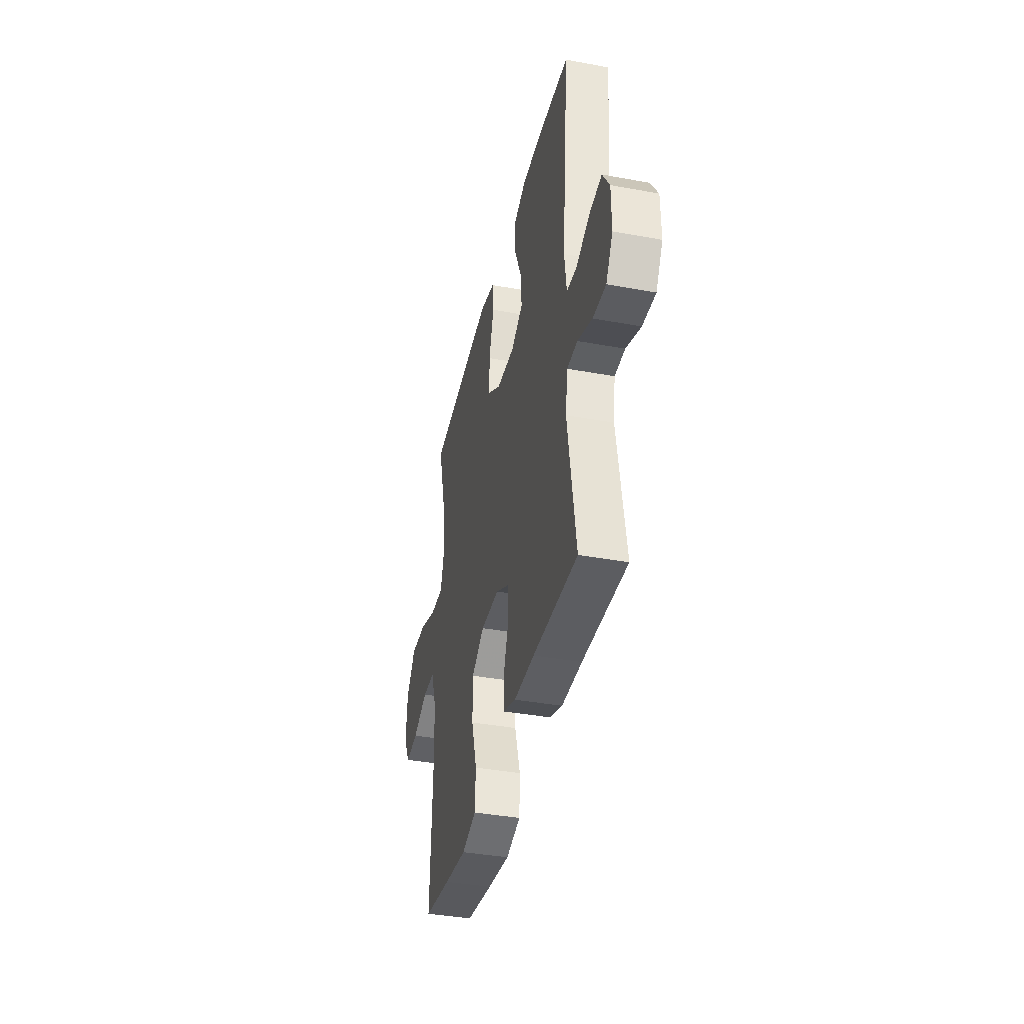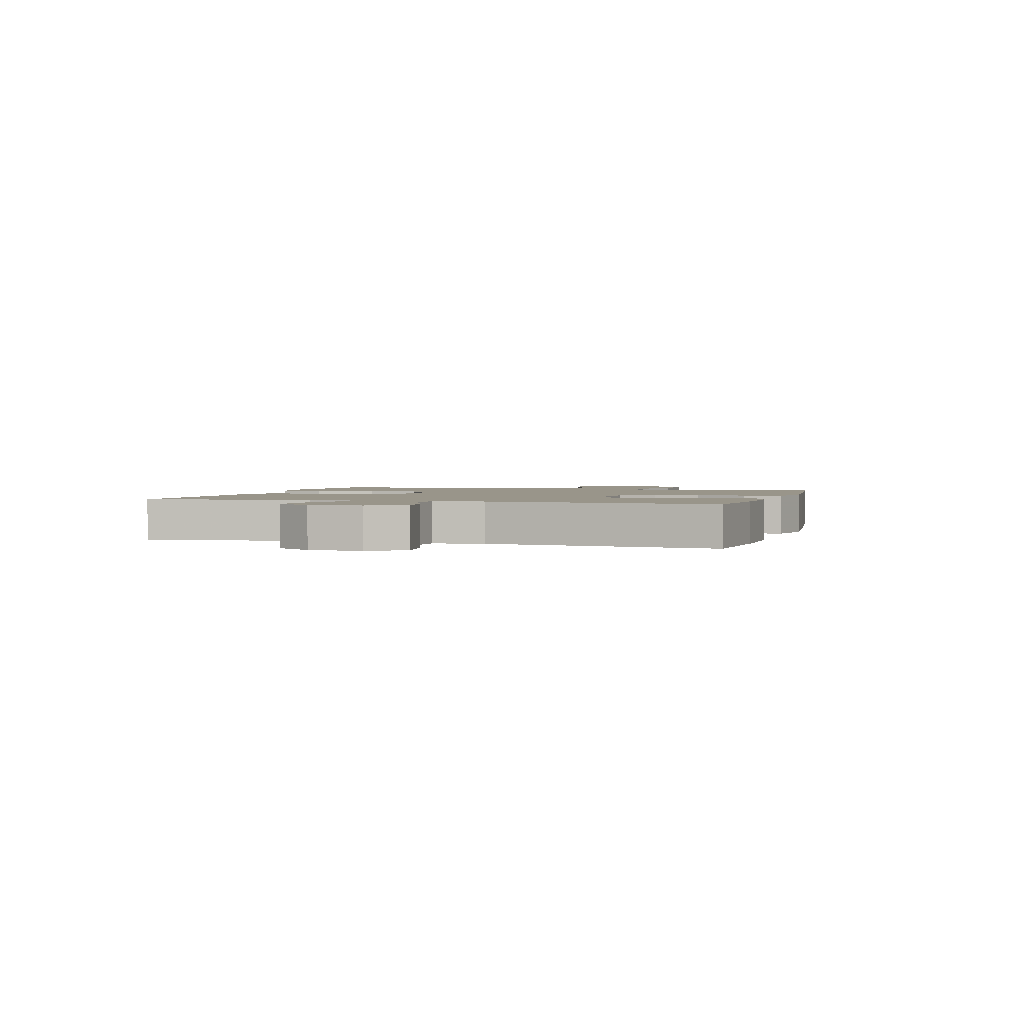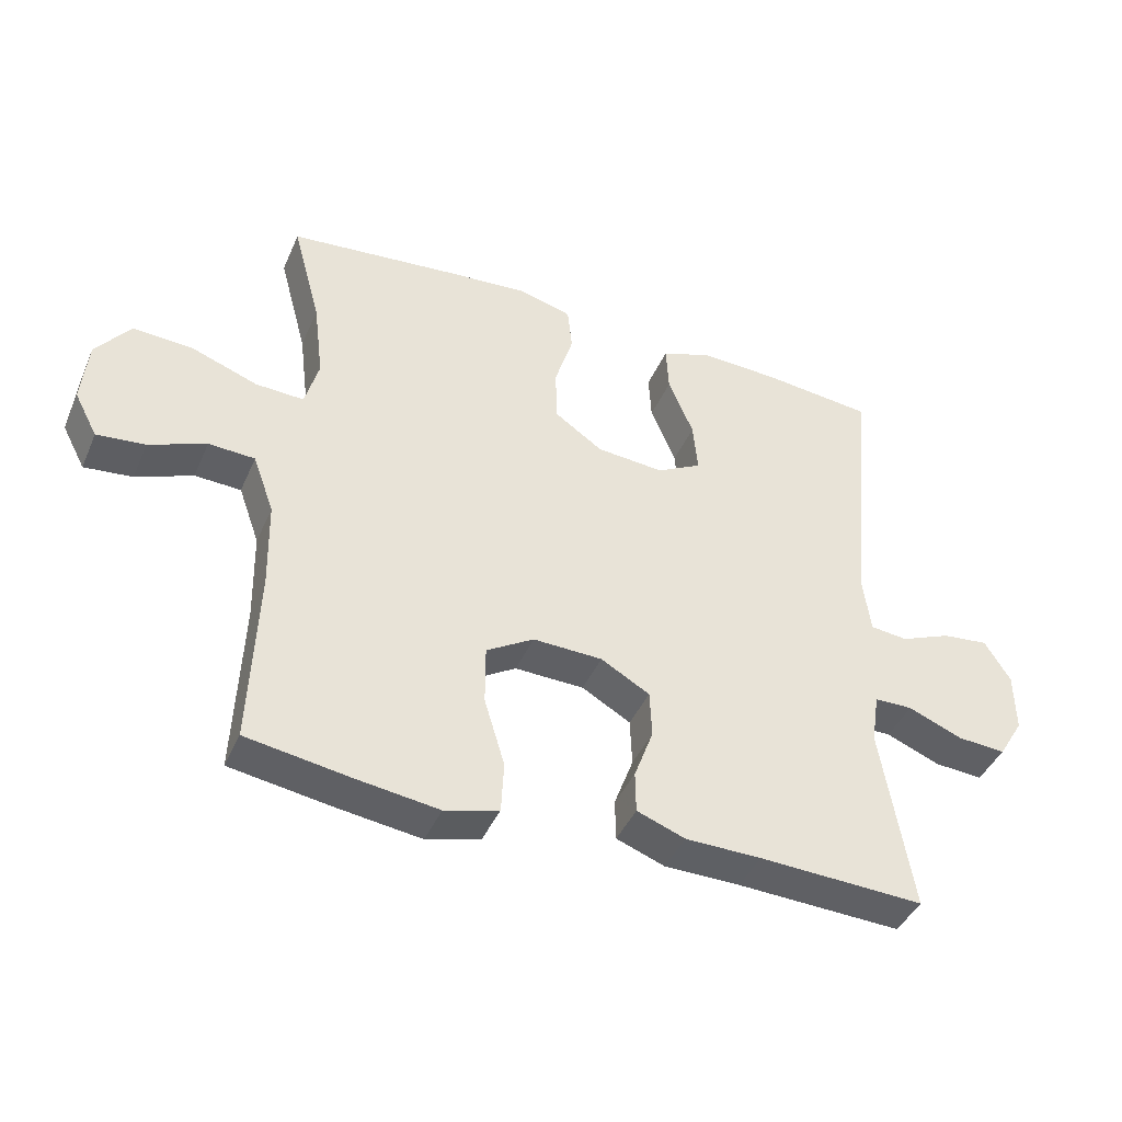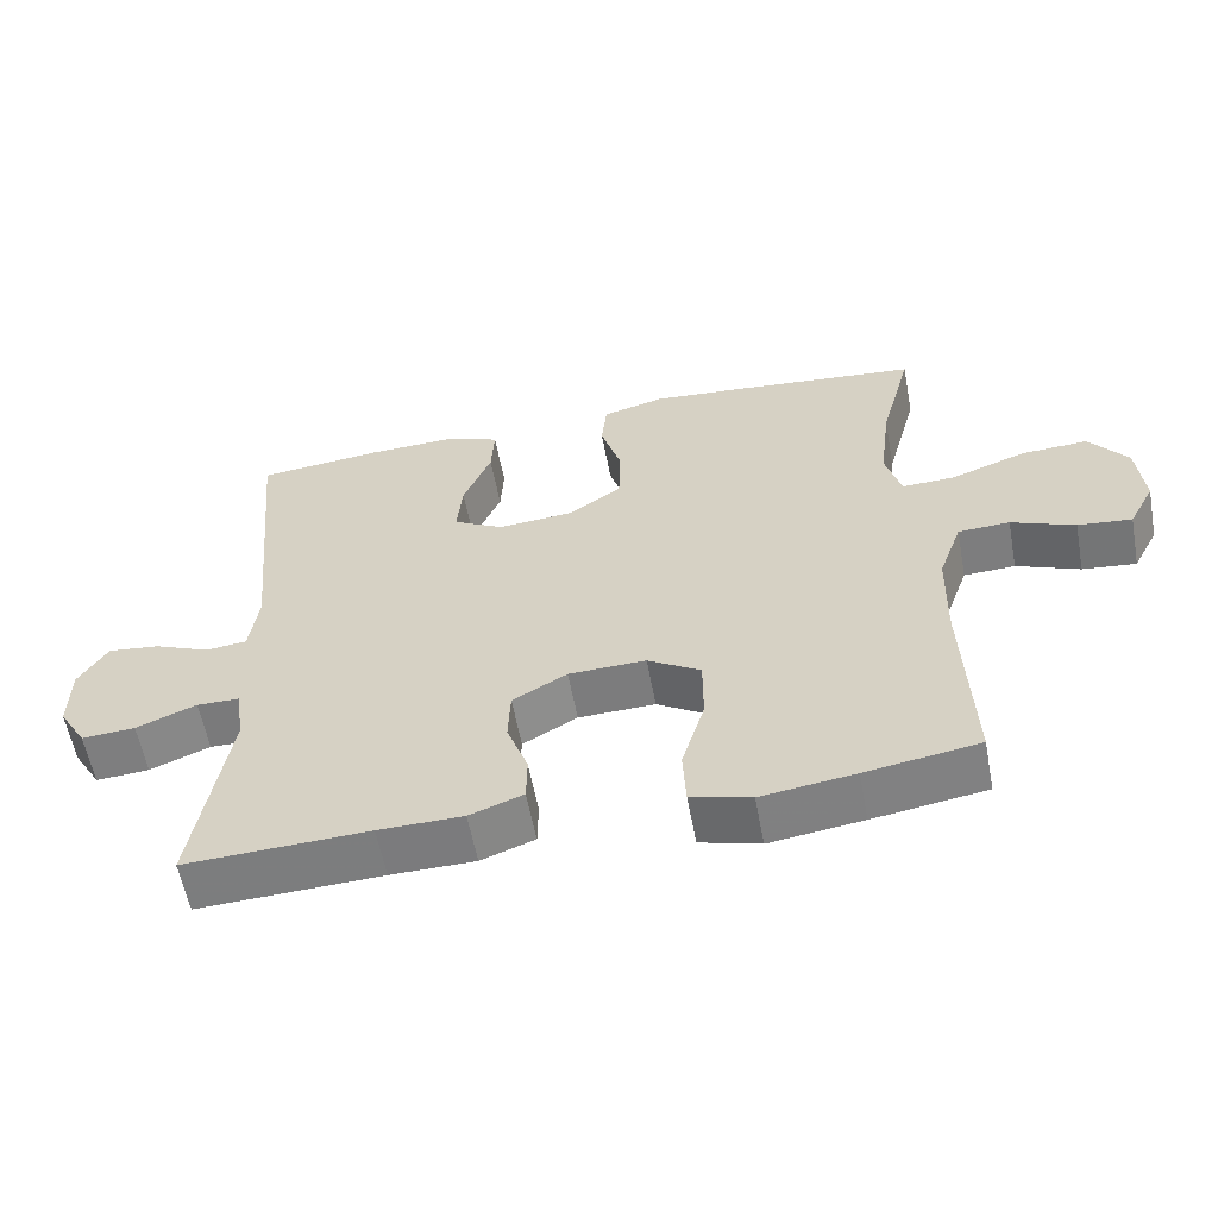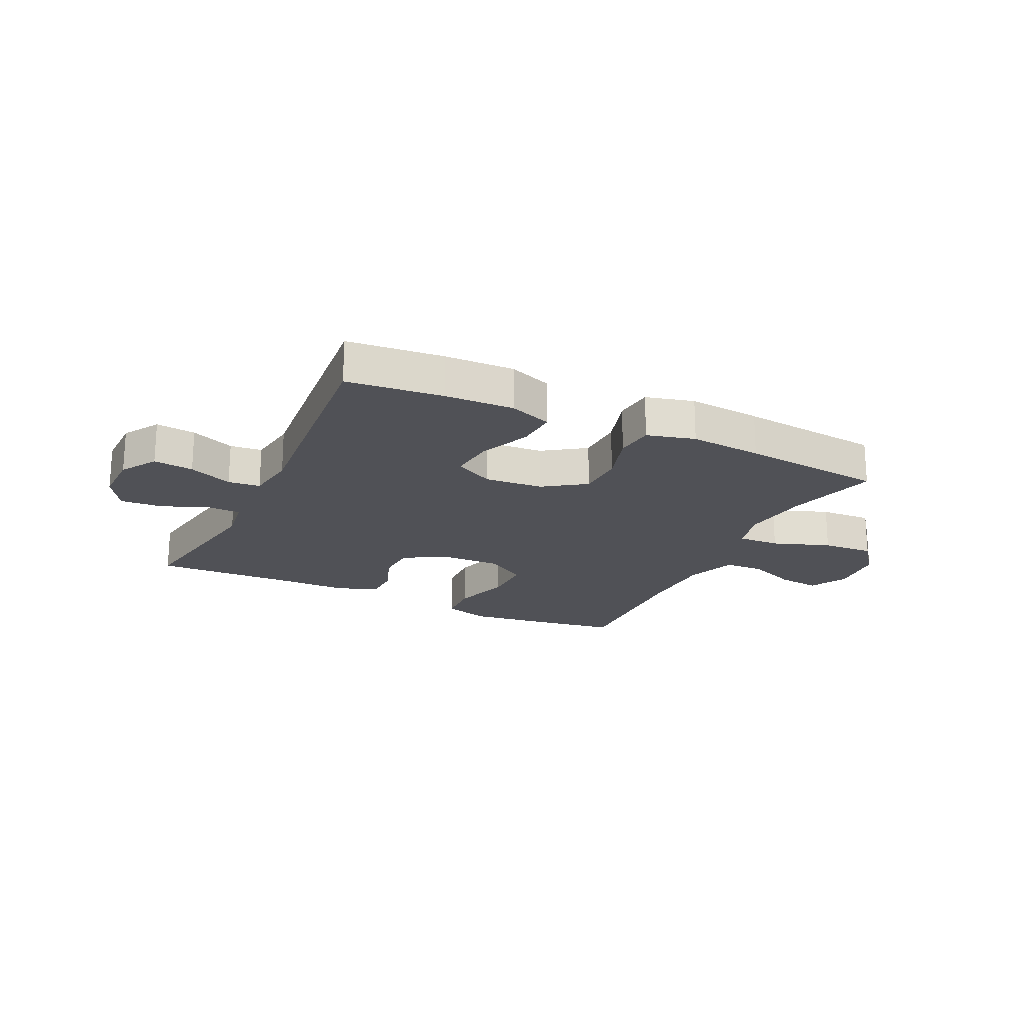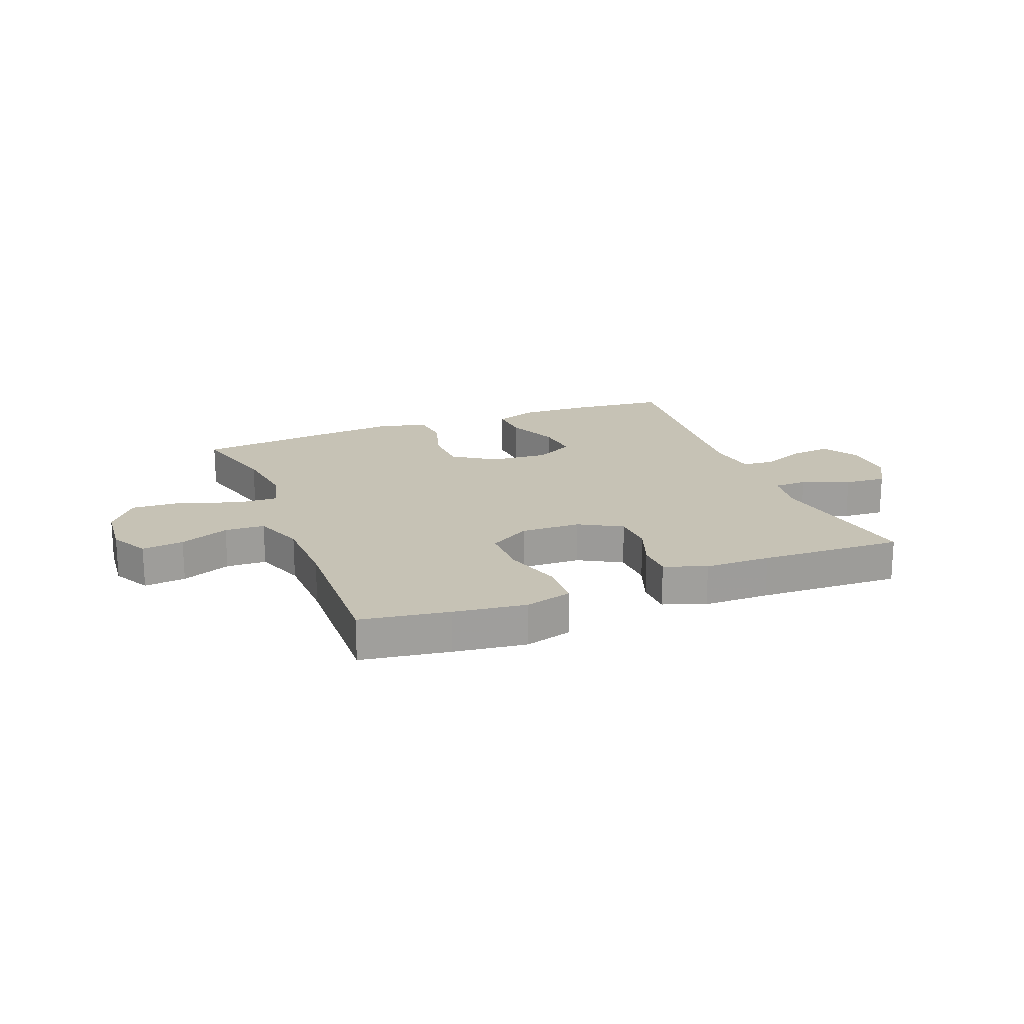
<metadata>
{"format":"obj","ext":"obj","renderer":"f3d","projection":"perspective","resolution":1024,"background":"white","views":[{"elev":-38.8,"azim":-103.0,"up":"+Z"},{"elev":2.0,"azim":-73.7,"up":"+Y"},{"elev":-42.5,"azim":157.5,"up":"+Z"},{"elev":-58.4,"azim":10.6,"up":"+Z"},{"elev":-20.4,"azim":-25.6,"up":"+Y"},{"elev":18.9,"azim":158.5,"up":"+Y"}]}
</metadata>
<code>
v -0.5 0.07 0.5
v -0.333 0.07 0.517
v -0.212 0.07 0.521
v -0.137 0.07 0.493
v -0.141 0.07 0.421
v -0.179 0.07 0.33
v -0.186 0.07 0.252
v -0.118 0.07 0.215
v -0.016 0.07 0.223
v 0.057 0.07 0.273
v 0.059 0.07 0.356
v 0.031 0.07 0.447
v 0.038 0.07 0.515
v 0.122 0.07 0.537
v 0.249 0.07 0.526
v 0.5 0.07 0.5
v 0.457 0.07 0.339
v 0.442 0.07 0.219
v 0.463 0.07 0.143
v 0.536 0.07 0.146
v 0.636 0.07 0.182
v 0.727 0.07 0.187
v 0.779 0.07 0.12
v 0.788 0.07 0.022
v 0.753 0.07 -0.044
v 0.68 0.07 -0.036
v 0.594 0.07 -0.001
v 0.524 0.07 -0.004
v 0.492 0.07 -0.093
v 0.489 0.07 -0.229
v 0.5 0.07 -0.5
v 0.346 0.07 -0.524
v 0.219 0.07 -0.541
v 0.137 0.07 -0.518
v 0.133 0.07 -0.44
v 0.164 0.07 -0.337
v 0.164 0.07 -0.247
v 0.092 0.07 -0.203
v -0.013 0.07 -0.206
v -0.087 0.07 -0.248
v -0.09 0.07 -0.32
v -0.061 0.07 -0.399
v -0.062 0.07 -0.462
v -0.135 0.07 -0.489
v -0.25 0.07 -0.49
v -0.5 0.07 -0.5
v -0.454 0.07 -0.217
v -0.466 0.07 -0.139
v -0.524 0.07 -0.138
v -0.606 0.07 -0.171
v -0.679 0.07 -0.176
v -0.717 0.07 -0.113
v -0.716 0.07 -0.021
v -0.677 0.07 0.042
v -0.607 0.07 0.034
v -0.53 0.07 0.002
v -0.474 0.07 0.008
v -0.462 0.07 0.097
v -0.5 0 0.5
v -0.333 0 0.517
v -0.212 0 0.521
v -0.137 0 0.493
v -0.141 0 0.421
v -0.179 0 0.33
v -0.186 0 0.252
v -0.118 0 0.215
v -0.016 0 0.223
v 0.057 0 0.273
v 0.059 0 0.356
v 0.031 0 0.447
v 0.038 0 0.515
v 0.122 0 0.537
v 0.249 0 0.526
v 0.5 0 0.5
v 0.457 0 0.339
v 0.442 0 0.219
v 0.463 0 0.143
v 0.536 0 0.146
v 0.636 0 0.182
v 0.727 0 0.187
v 0.779 0 0.12
v 0.788 0 0.022
v 0.753 0 -0.044
v 0.68 0 -0.036
v 0.594 0 -0.001
v 0.524 0 -0.004
v 0.492 0 -0.093
v 0.489 0 -0.229
v 0.5 0 -0.5
v 0.346 0 -0.524
v 0.219 0 -0.541
v 0.137 0 -0.518
v 0.133 0 -0.44
v 0.164 0 -0.337
v 0.164 0 -0.247
v 0.092 0 -0.203
v -0.013 0 -0.206
v -0.087 0 -0.248
v -0.09 0 -0.32
v -0.061 0 -0.399
v -0.062 0 -0.462
v -0.135 0 -0.489
v -0.25 0 -0.49
v -0.5 0 -0.5
v -0.454 0 -0.217
v -0.466 0 -0.139
v -0.524 0 -0.138
v -0.606 0 -0.171
v -0.679 0 -0.176
v -0.717 0 -0.113
v -0.716 0 -0.021
v -0.677 0 0.042
v -0.607 0 0.034
v -0.53 0 0.002
v -0.474 0 0.008
v -0.462 0 0.097
f 53 54 55 56
f 53 56 57
f 52 53 57
f 49 50 51 52
f 48 49 52 57
f 47 48 57 58
f 45 46 47
f 44 45 47 58
f 41 42 43 44
f 40 41 44 58
f 33 34 35 36
f 33 36 37
f 30 31 32 33
f 29 30 33 37
f 28 29 37 38
f 24 25 26 27
f 24 27 28
f 23 24 28
f 20 21 22 23
f 19 20 23 28
f 14 15 16 17
f 14 17 18
f 11 12 13 14
f 10 11 14 18
f 9 10 18 19
f 3 4 5 6
f 3 6 7
f 2 3 7
f 1 2 7
f 39 40 58 1
f 8 9 19 28
f 8 28 38 39
f 39 1 7
f 7 8 39
f 114 113 112 111
f 115 114 111
f 115 111 110
f 110 109 108 107
f 115 110 107 106
f 116 115 106 105
f 105 104 103
f 116 105 103 102
f 102 101 100 99
f 116 102 99 98
f 94 93 92 91
f 95 94 91
f 91 90 89 88
f 95 91 88 87
f 96 95 87 86
f 85 84 83 82
f 86 85 82
f 86 82 81
f 81 80 79 78
f 86 81 78 77
f 75 74 73 72
f 76 75 72
f 72 71 70 69
f 76 72 69 68
f 77 76 68 67
f 64 63 62 61
f 65 64 61
f 65 61 60
f 65 60 59
f 59 116 98 97
f 86 77 67 66
f 97 96 86 66
f 65 59 97
f 97 66 65
f 1 59 60 2
f 2 60 61 3
f 3 61 62 4
f 4 62 63 5
f 5 63 64 6
f 6 64 65 7
f 7 65 66 8
f 8 66 67 9
f 9 67 68 10
f 10 68 69 11
f 11 69 70 12
f 12 70 71 13
f 13 71 72 14
f 14 72 73 15
f 15 73 74 16
f 16 74 75 17
f 17 75 76 18
f 18 76 77 19
f 19 77 78 20
f 20 78 79 21
f 21 79 80 22
f 22 80 81 23
f 23 81 82 24
f 24 82 83 25
f 25 83 84 26
f 26 84 85 27
f 27 85 86 28
f 28 86 87 29
f 29 87 88 30
f 30 88 89 31
f 31 89 90 32
f 32 90 91 33
f 33 91 92 34
f 34 92 93 35
f 35 93 94 36
f 36 94 95 37
f 37 95 96 38
f 38 96 97 39
f 39 97 98 40
f 40 98 99 41
f 41 99 100 42
f 42 100 101 43
f 43 101 102 44
f 44 102 103 45
f 45 103 104 46
f 46 104 105 47
f 47 105 106 48
f 48 106 107 49
f 49 107 108 50
f 50 108 109 51
f 51 109 110 52
f 52 110 111 53
f 53 111 112 54
f 54 112 113 55
f 55 113 114 56
f 56 114 115 57
f 57 115 116 58
f 58 116 59 1

</code>
